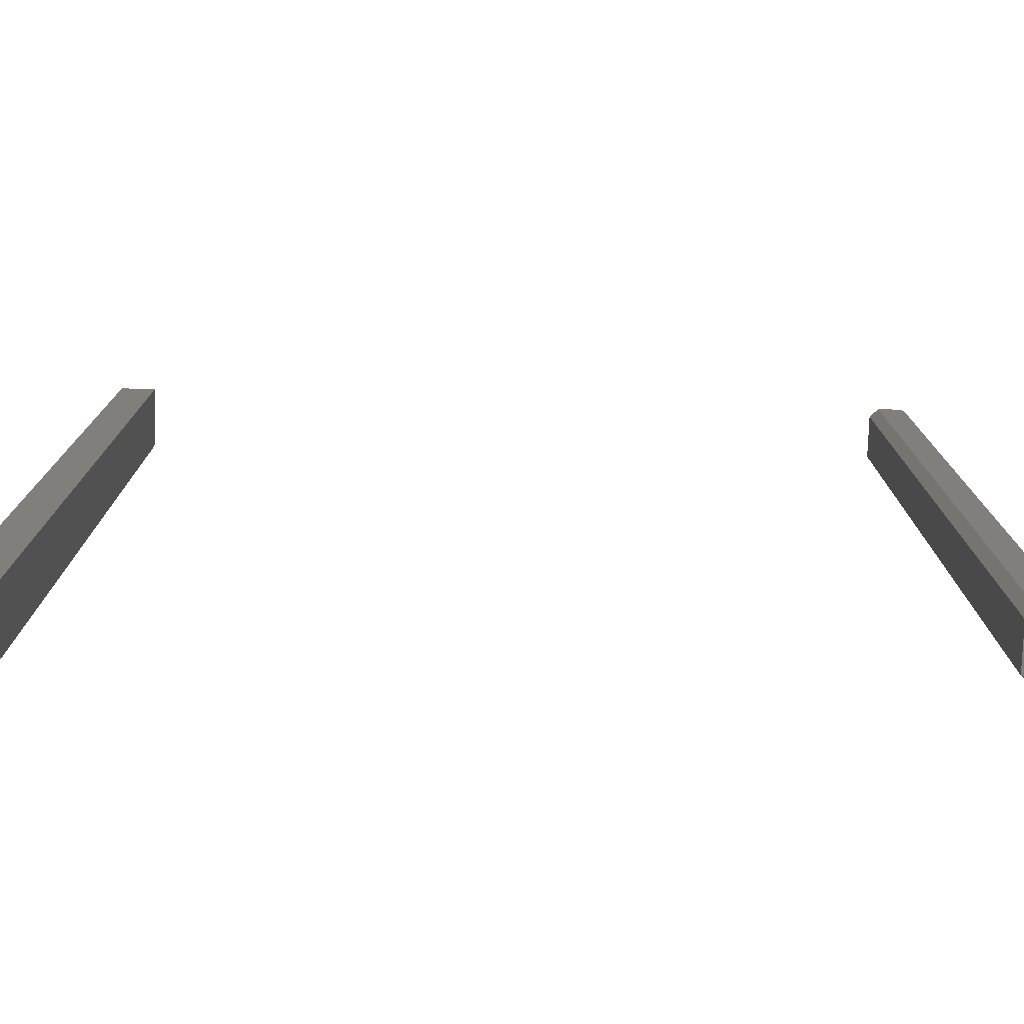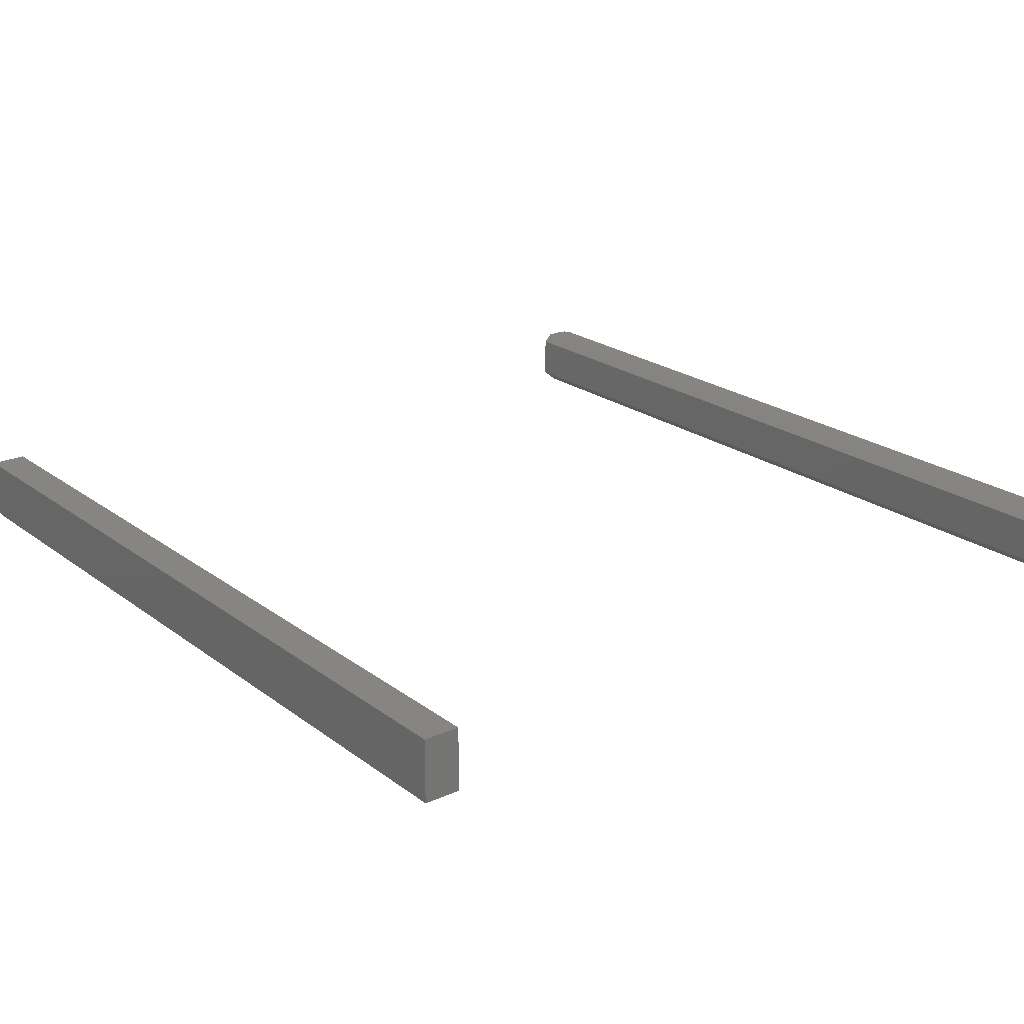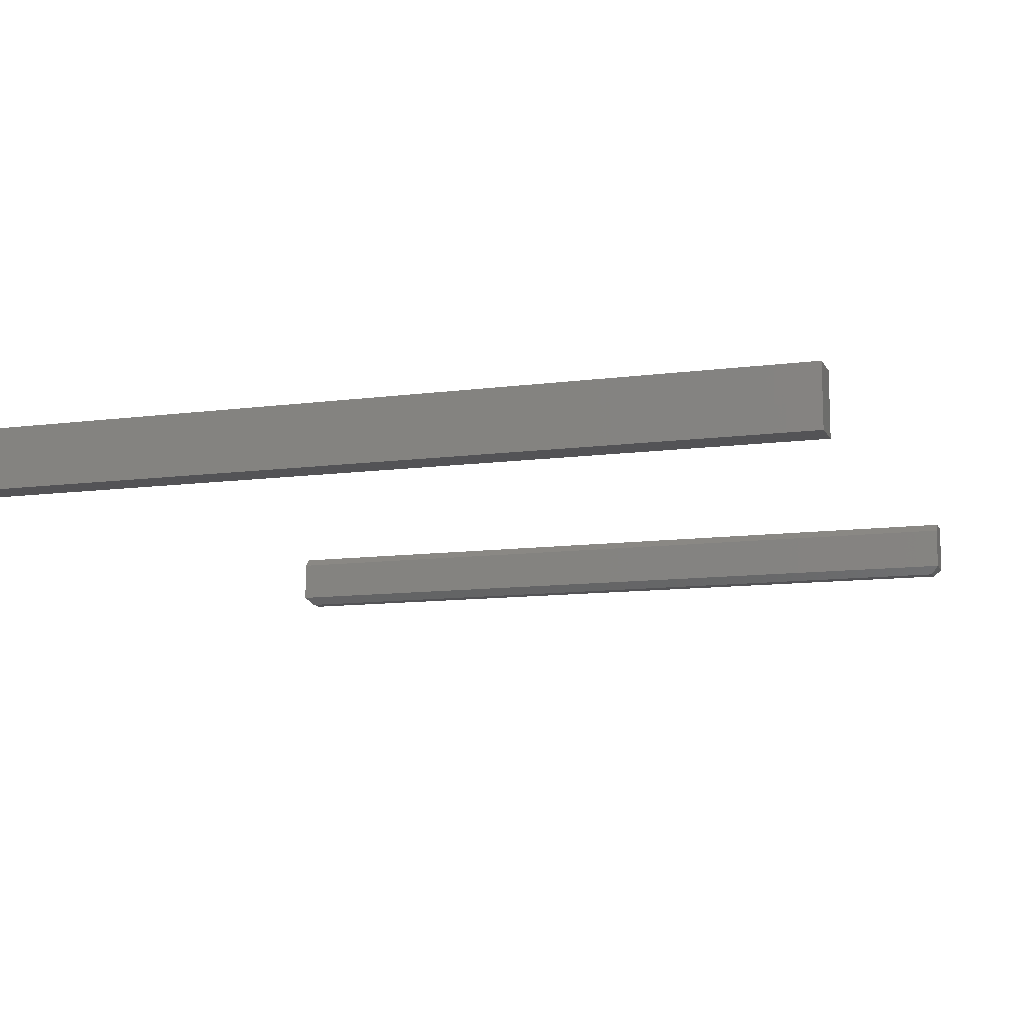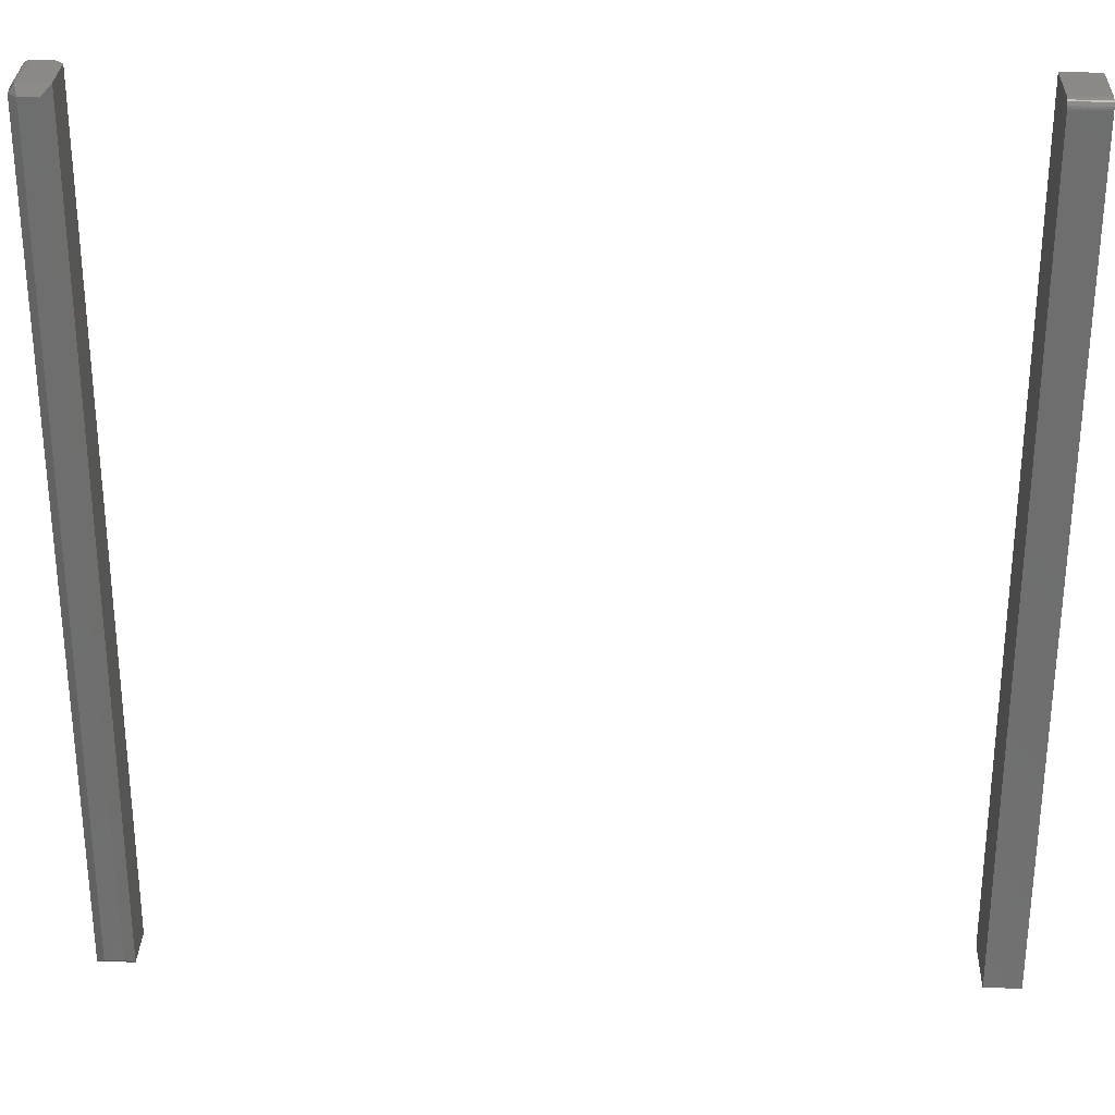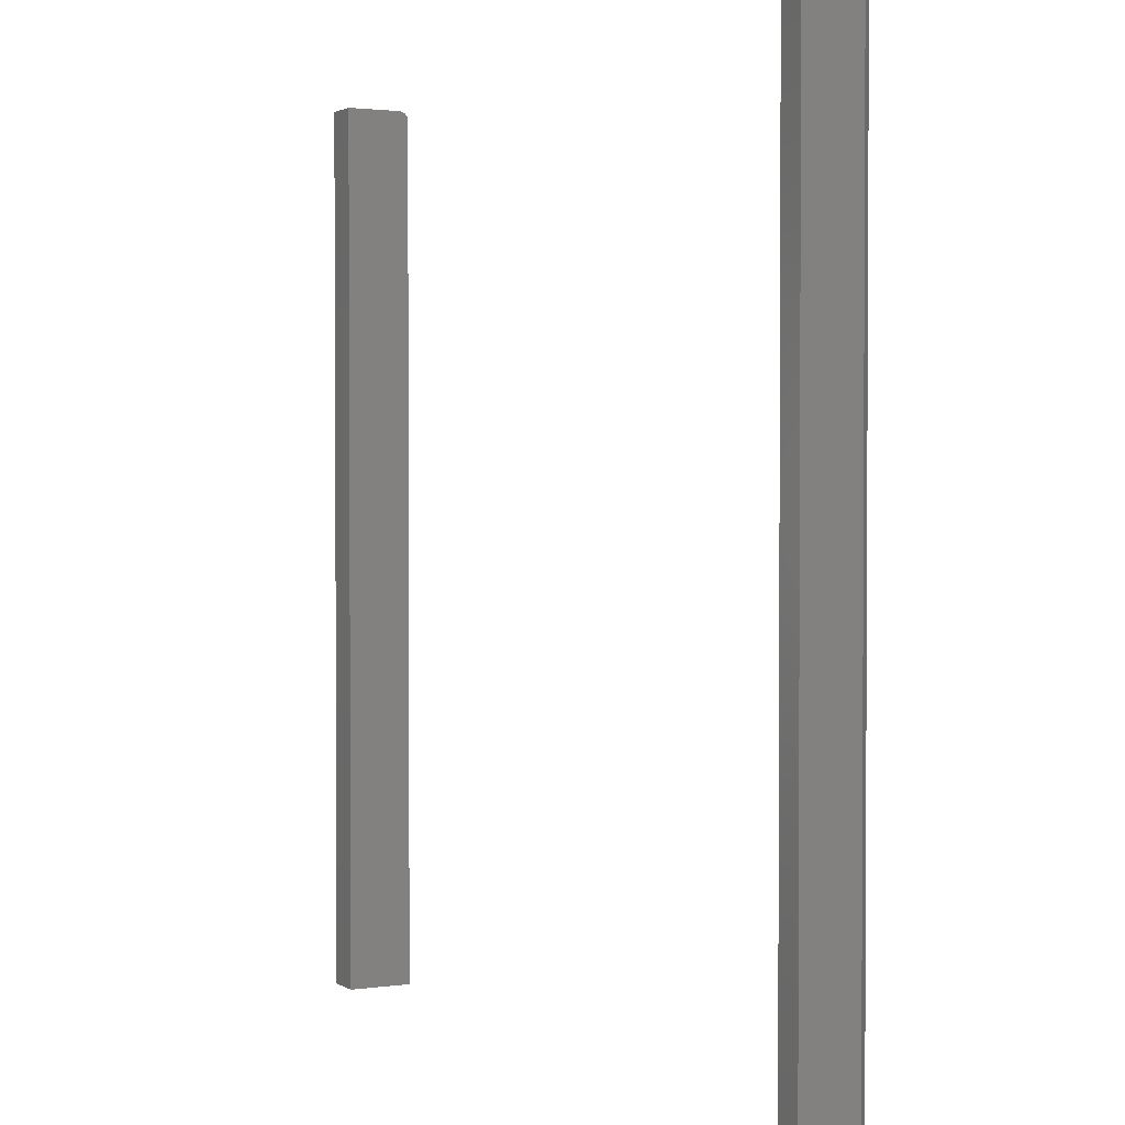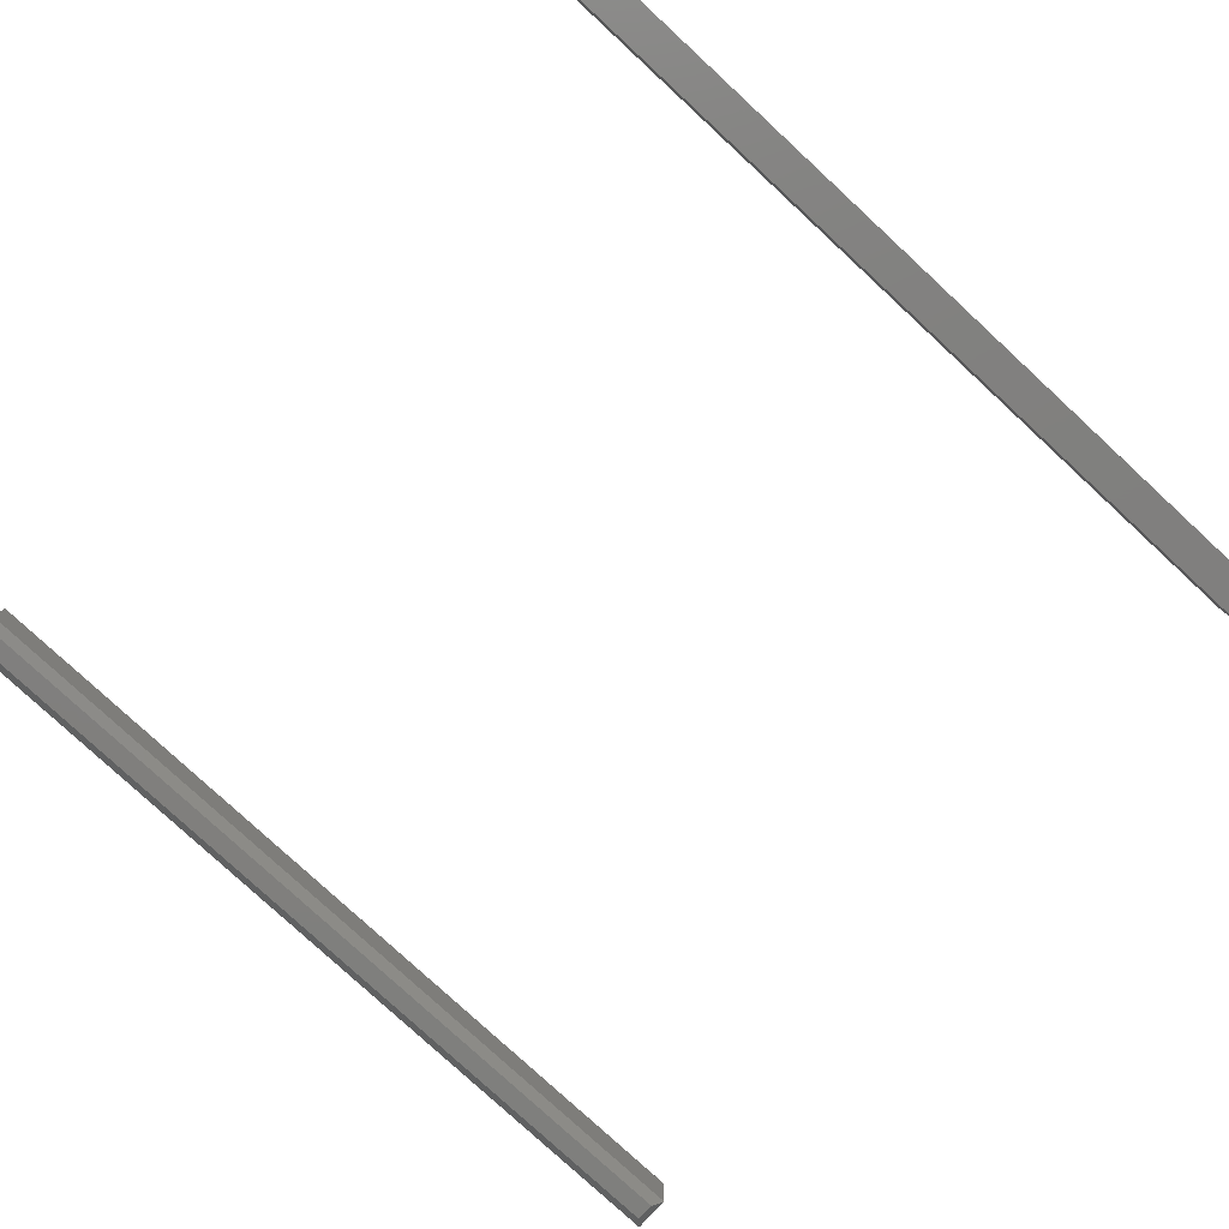
<metadata>
{"format":"stl","ext":"stl","renderer":"f3d","projection":"perspective","resolution":1024,"background":"white","views":[{"elev":-77.4,"azim":-1.6,"up":"+Y"},{"elev":21.9,"azim":-37.9,"up":"+Z"},{"elev":-10.9,"azim":-71.7,"up":"+Z"},{"elev":29.4,"azim":-177.9,"up":"+Y"},{"elev":1.9,"azim":62.9,"up":"+Y"},{"elev":-79.7,"azim":-132.7,"up":"+Z"}]}
</metadata>
<code>
# stl→obj: 49 verts, 90 faces
v 0.3675 0.75 0.007812
v 0.3438 0.75 0.007812
v 0.3675 0.75 0.05469
v 0.3438 0.75 0.04688
v 0.3516 0.75 0.05469
v 0.3753 0.7422 0.05469
v 0.3516 0 0.05469
v 0.3753 0 0.05469
v 0.3752 0.7437 0.05469
v 0.3747 0.7452 0.05469
v 0.374 0.7465 0.05469
v 0.373 0.7477 0.05469
v 0.3719 0.7487 0.05469
v 0.3705 0.7494 0.05469
v 0.369 0.7498 0.05469
v 0.3753 0.7422 0.007812
v 0.3699 0.7496 0.00743
v 0.3721 0.7485 0.006339
v 0.3675 0.7422 0
v 0.3516 0.7422 0
v 0.3753 0 0.007812
v 0.3675 0.007812 0
v 0.3438 0 0.04688
v 0.3438 0 0.007812
v 0.3516 0.007812 0
v -0.375 0 0
v -0.375 0.7422 0
v -0.3434 0 0
v -0.3434 0.7422 0
v -0.375 0.7465 0.001317
v -0.375 0.7437 0.0001501
v -0.375 0.7452 0.0005947
v -0.375 0.7487 0.003472
v -0.375 0.75 0.05469
v -0.375 0.75 0.007812
v -0.375 0.7498 0.006288
v -0.375 0.7494 0.004823
v -0.375 0 0.05469
v -0.375 0.7477 0.002288
v -0.3434 0.75 0.007812
v -0.3434 0.75 0.05469
v -0.3434 0 0.05469
v -0.3434 0.7437 0.0001501
v -0.3434 0.7452 0.0005947
v -0.3434 0.7465 0.001317
v -0.3434 0.7477 0.002288
v -0.3434 0.7487 0.003472
v -0.3434 0.7494 0.004823
v -0.3434 0.7498 0.006288
f 1 2 3
f 3 2 4
f 3 4 5
f 6 7 8
f 9 10 11
f 9 11 12
f 9 12 13
f 9 13 14
f 9 14 15
f 9 15 3
f 5 7 6
f 5 6 9
f 5 9 3
f 16 17 18
f 19 20 2
f 19 2 1
f 19 1 17
f 19 17 16
f 8 21 6
f 6 21 16
f 21 22 16
f 16 22 19
f 1 15 17
f 1 3 15
f 17 15 14
f 17 14 13
f 18 17 13
f 18 13 12
f 18 12 11
f 18 11 10
f 18 10 9
f 18 9 6
f 18 6 16
f 4 2 23
f 23 2 24
f 24 21 23
f 23 21 8
f 23 8 7
f 5 4 7
f 7 4 23
f 25 20 22
f 22 20 19
f 24 25 21
f 21 25 22
f 2 20 24
f 24 20 25
f 26 27 28
f 28 27 29
f 27 30 31
f 30 32 31
f 33 34 35
f 33 35 36
f 33 36 37
f 38 34 33
f 38 33 39
f 38 39 30
f 38 30 27
f 38 27 26
f 40 35 41
f 41 35 34
f 29 42 28
f 43 44 45
f 43 45 46
f 43 46 47
f 43 47 48
f 43 48 49
f 43 49 40
f 41 42 29
f 41 29 43
f 41 43 40
f 29 27 43
f 43 27 31
f 43 31 44
f 44 31 32
f 44 32 45
f 45 32 30
f 45 30 46
f 46 30 39
f 46 39 47
f 47 39 33
f 47 33 48
f 48 33 37
f 48 37 49
f 49 37 36
f 49 36 40
f 40 36 35
f 38 42 34
f 34 42 41
f 26 28 38
f 38 28 42

</code>
